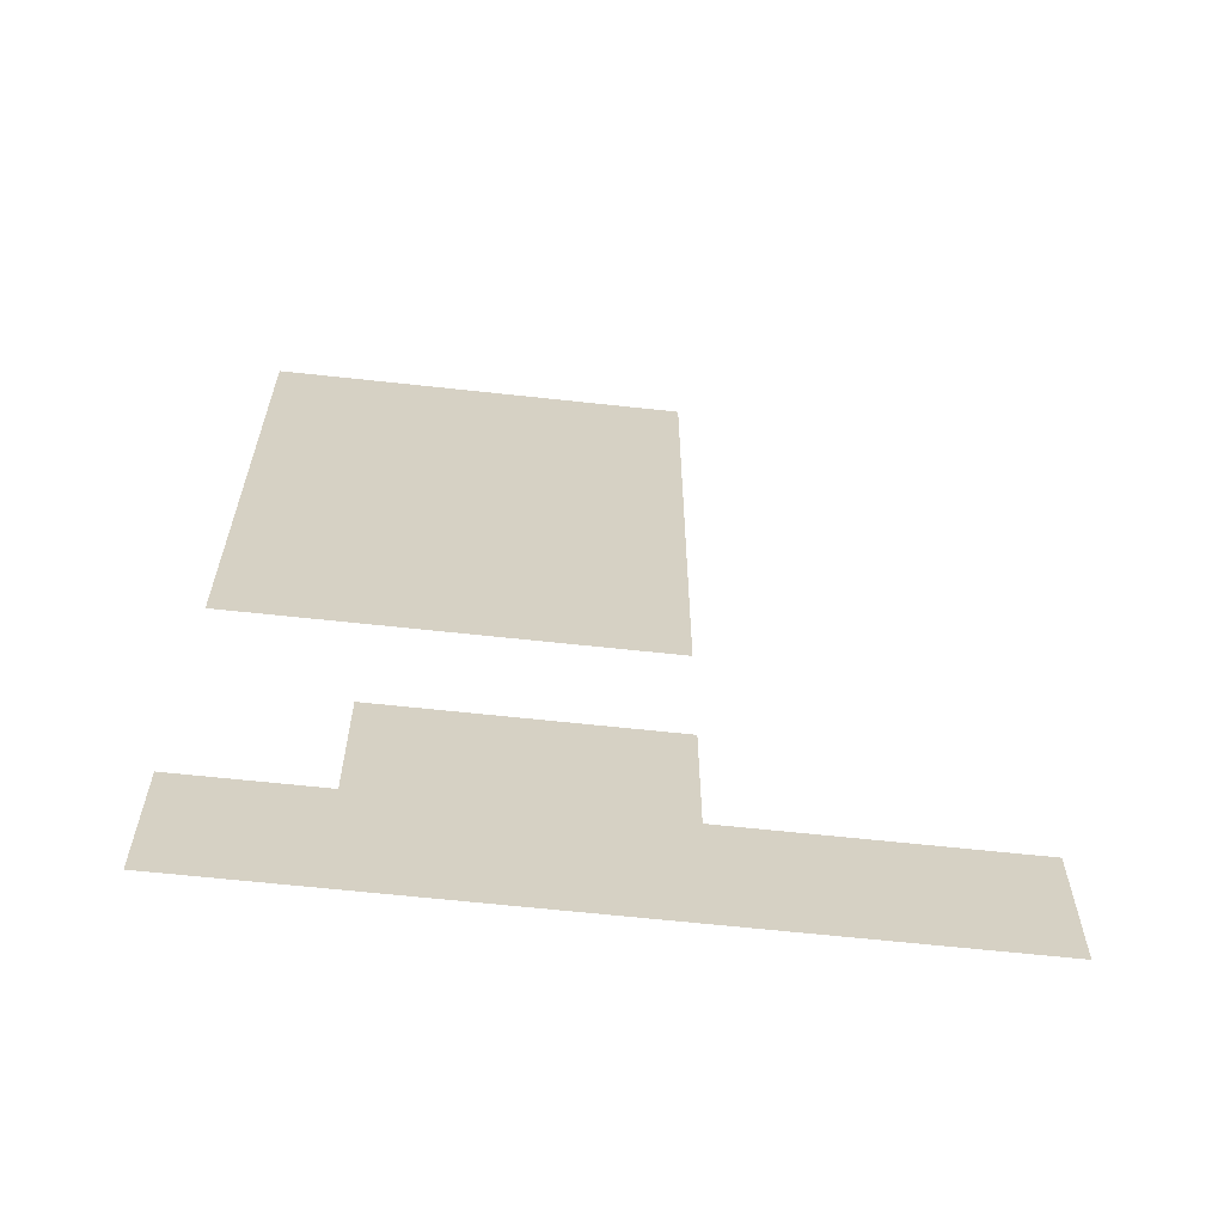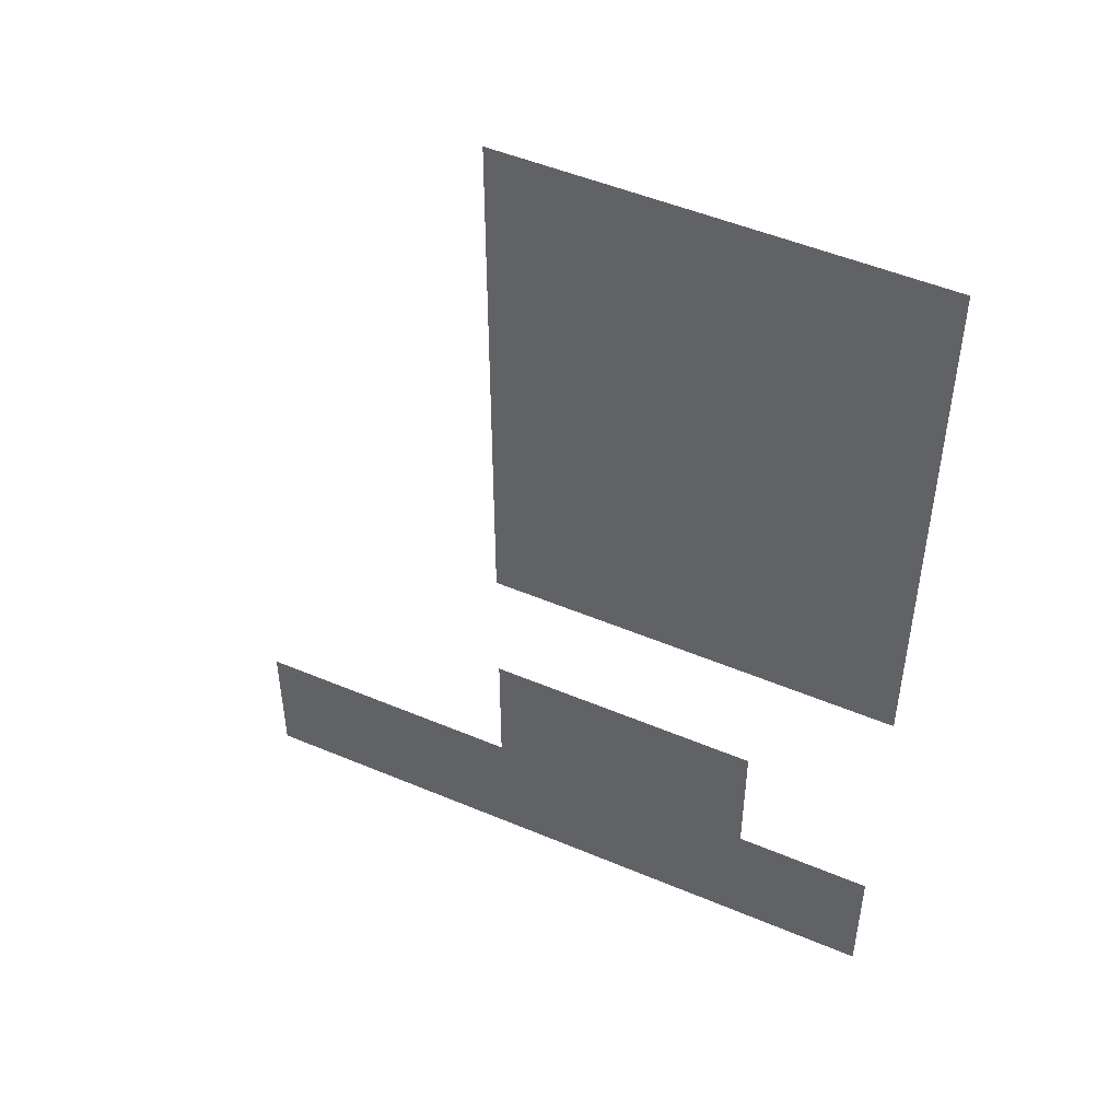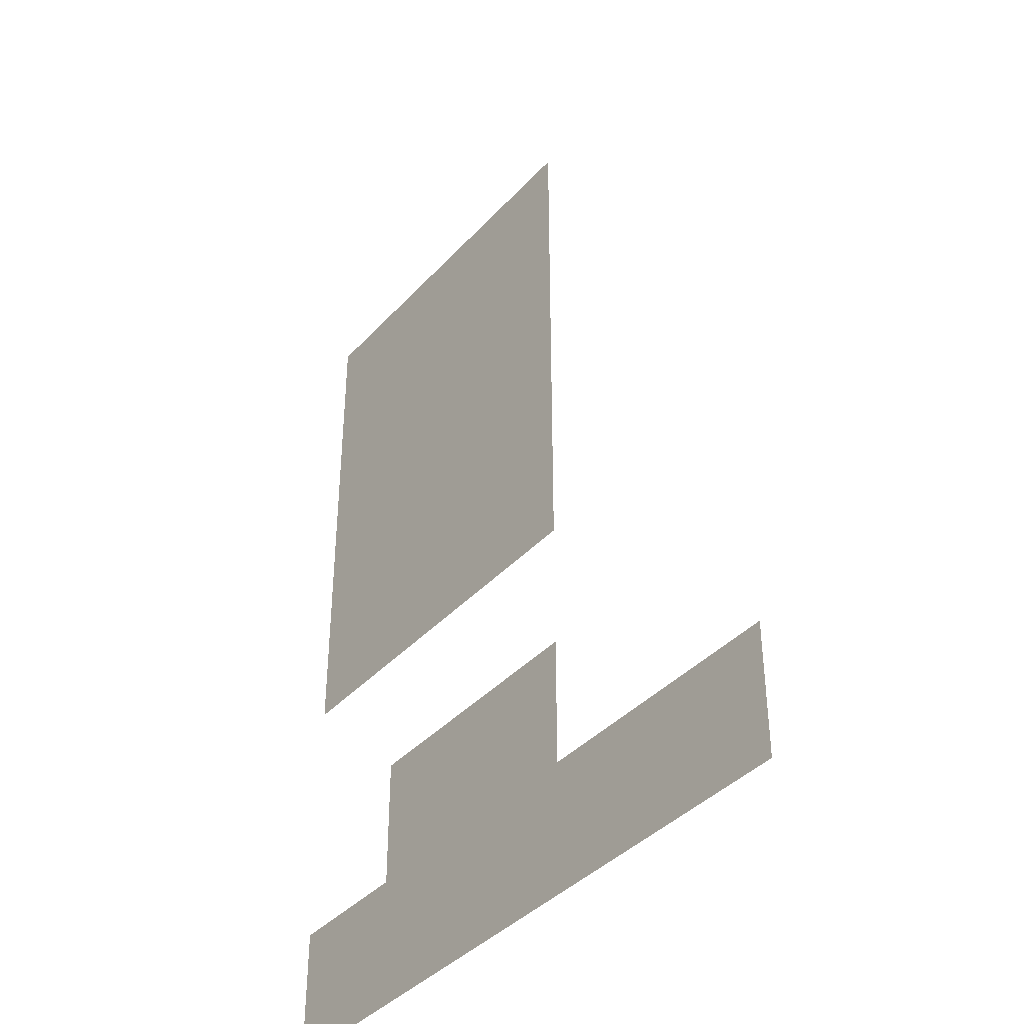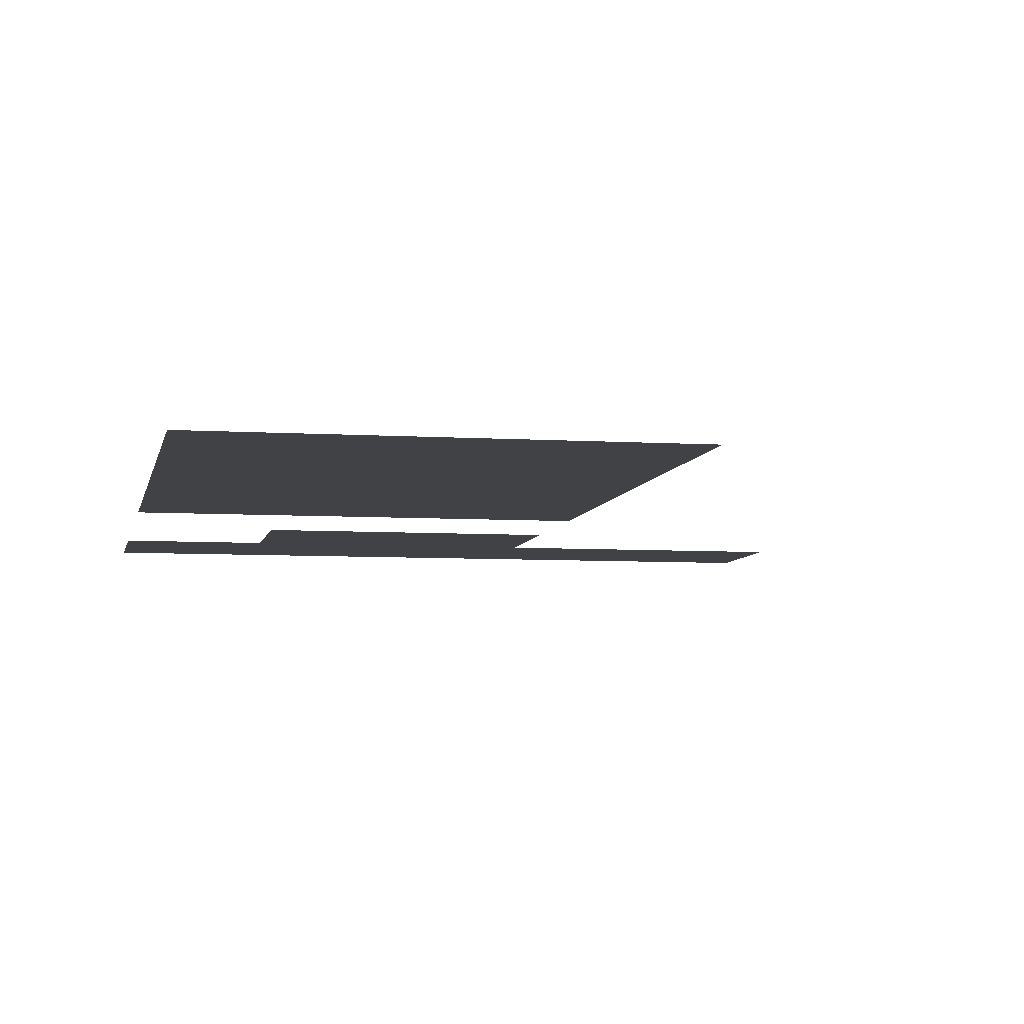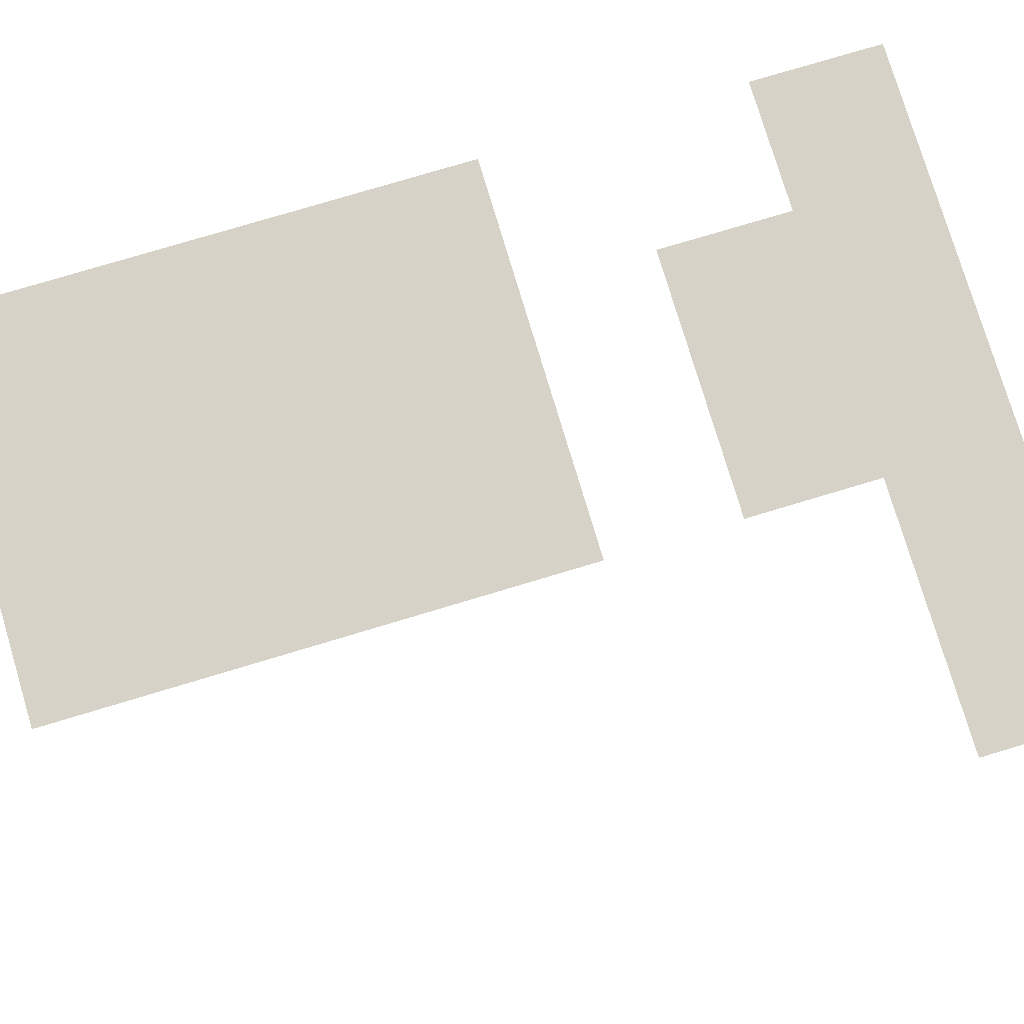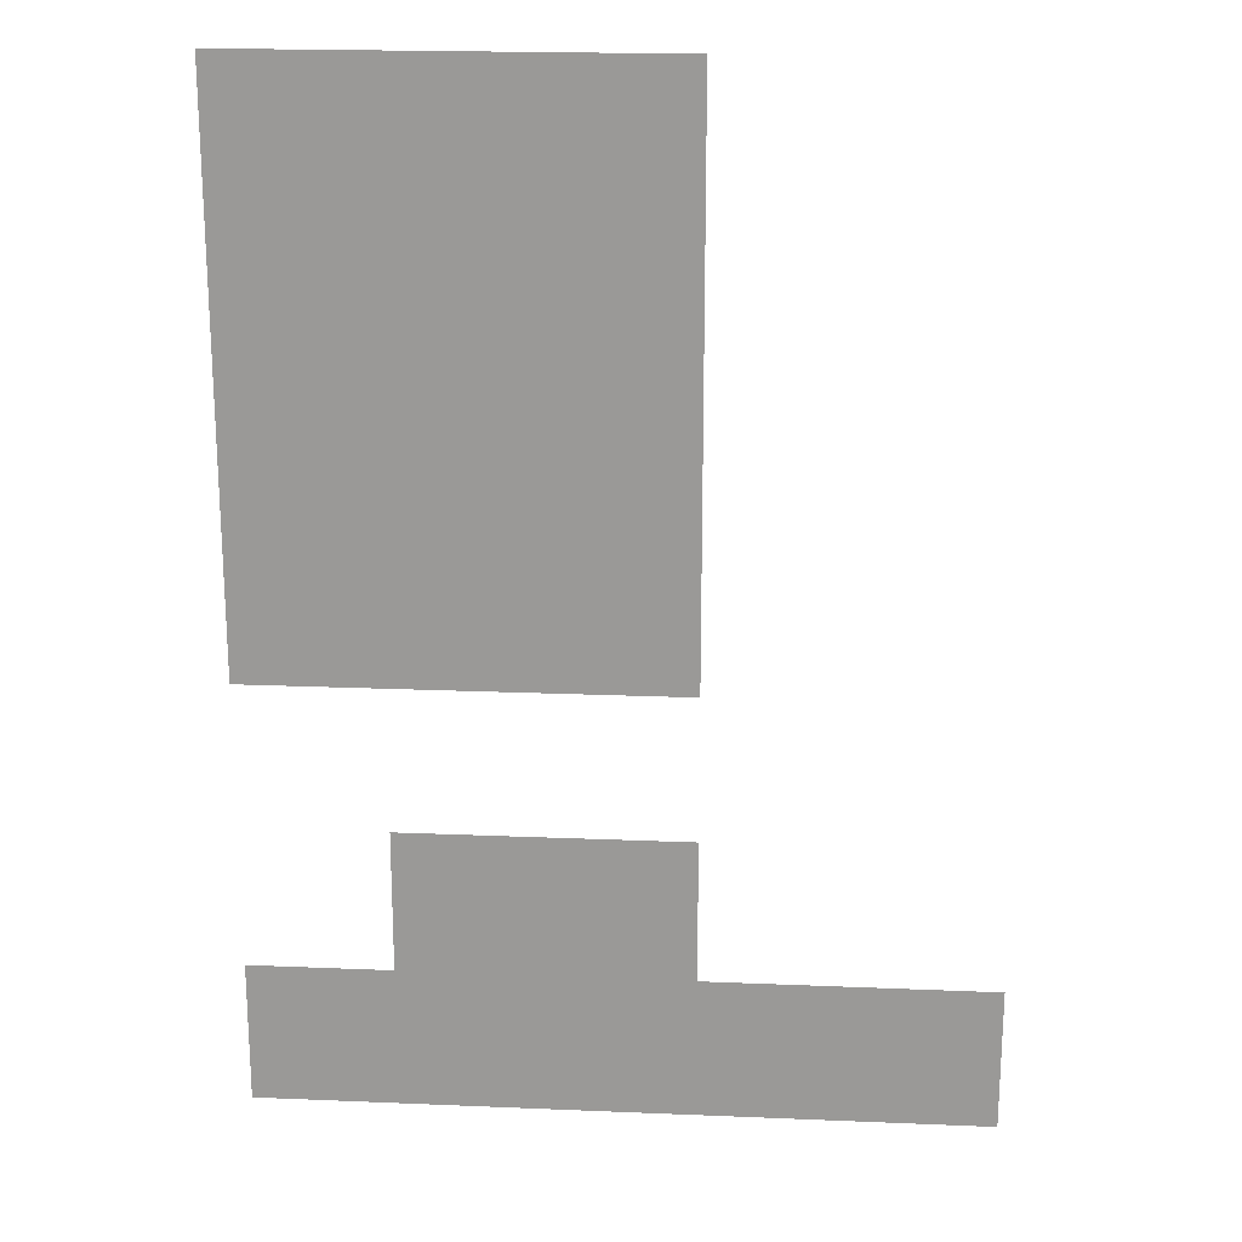
<metadata>
{"format":"obj","ext":"obj","renderer":"f3d","projection":"perspective","resolution":1024,"background":"white","views":[{"elev":-63.6,"azim":173.7,"up":"+Y"},{"elev":49.7,"azim":25.0,"up":"+Y"},{"elev":-39.5,"azim":-127.5,"up":"+Y"},{"elev":-6.3,"azim":169.2,"up":"+Z"},{"elev":77.9,"azim":-106.7,"up":"+Z"},{"elev":20.2,"azim":-175.6,"up":"+Y"}]}
</metadata>
<code>
v -27 -18 0
v -28 -18 0
v -28 -17 0
v -27 -17 0
v -26 -18 0
v -27 -18 0
v -27 -17 0
v -26 -17 0
v -25 -18 0
v -26 -18 0
v -26 -17 0
v -25 -17 0
v -27 -19 0
v -28 -19 0
v -28 -18 0
v -27 -18 0
v -26 -19 0
v -27 -19 0
v -27 -18 0
v -26 -18 0
v -25 -19 0
v -26 -19 0
v -26 -18 0
v -25 -18 0
v -27 -20 0
v -28 -20 0
v -28 -19 0
v -27 -19 0
v -26 -20 0
v -27 -20 0
v -27 -19 0
v -26 -19 0
v -25 -20 0
v -26 -20 0
v -26 -19 0
v -25 -19 0
v -27 -21 0
v -28 -21 0
v -28 -20 0
v -27 -20 0
v -26 -21 0
v -27 -21 0
v -27 -20 0
v -26 -20 0
v -25 -21 0
v -26 -21 0
v -26 -20 0
v -25 -20 0
v -27 -23 0
v -28 -23 0
v -28 -22 0
v -27 -22 0
v -26 -23 0
v -27 -23 0
v -27 -22 0
v -26 -22 0
v -29 -24 0
v -30 -24 0
v -30 -23 0
v -29 -23 0
v -28 -24 0
v -29 -24 0
v -29 -23 0
v -28 -23 0
v -27 -24 0
v -28 -24 0
v -28 -23 0
v -27 -23 0
v -26 -24 0
v -27 -24 0
v -27 -23 0
v -26 -23 0
v -25 -24 0
v -26 -24 0
v -26 -23 0
v -25 -23 0
g mountains_1_mesh_0002
f 1 2 3 4
f 5 6 7 8
f 9 10 11 12
f 13 14 15 16
f 17 18 19 20
f 21 22 23 24
f 25 26 27 28
f 29 30 31 32
f 33 34 35 36
f 37 38 39 40
f 41 42 43 44
f 45 46 47 48
f 49 50 51 52
f 53 54 55 56
f 57 58 59 60
f 61 62 63 64
f 65 66 67 68
f 69 70 71 72
f 73 74 75 76

</code>
